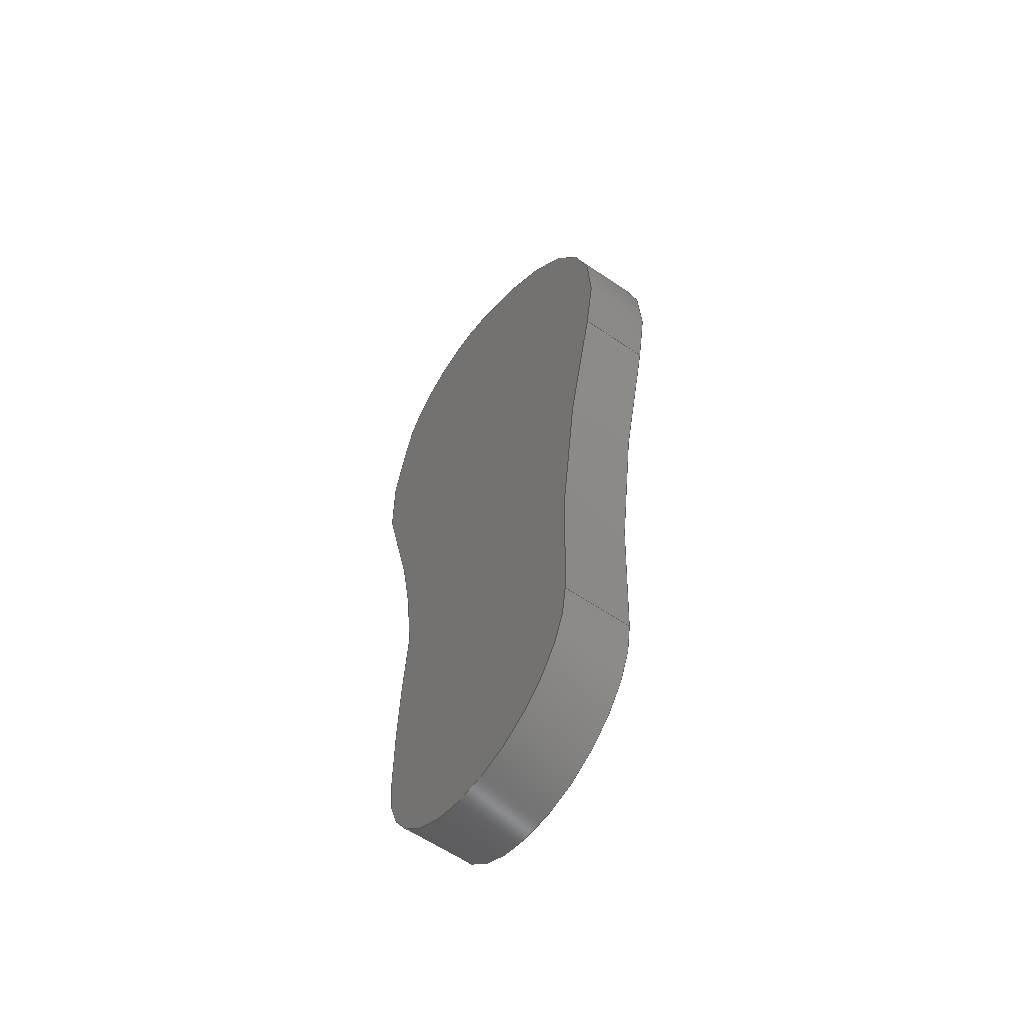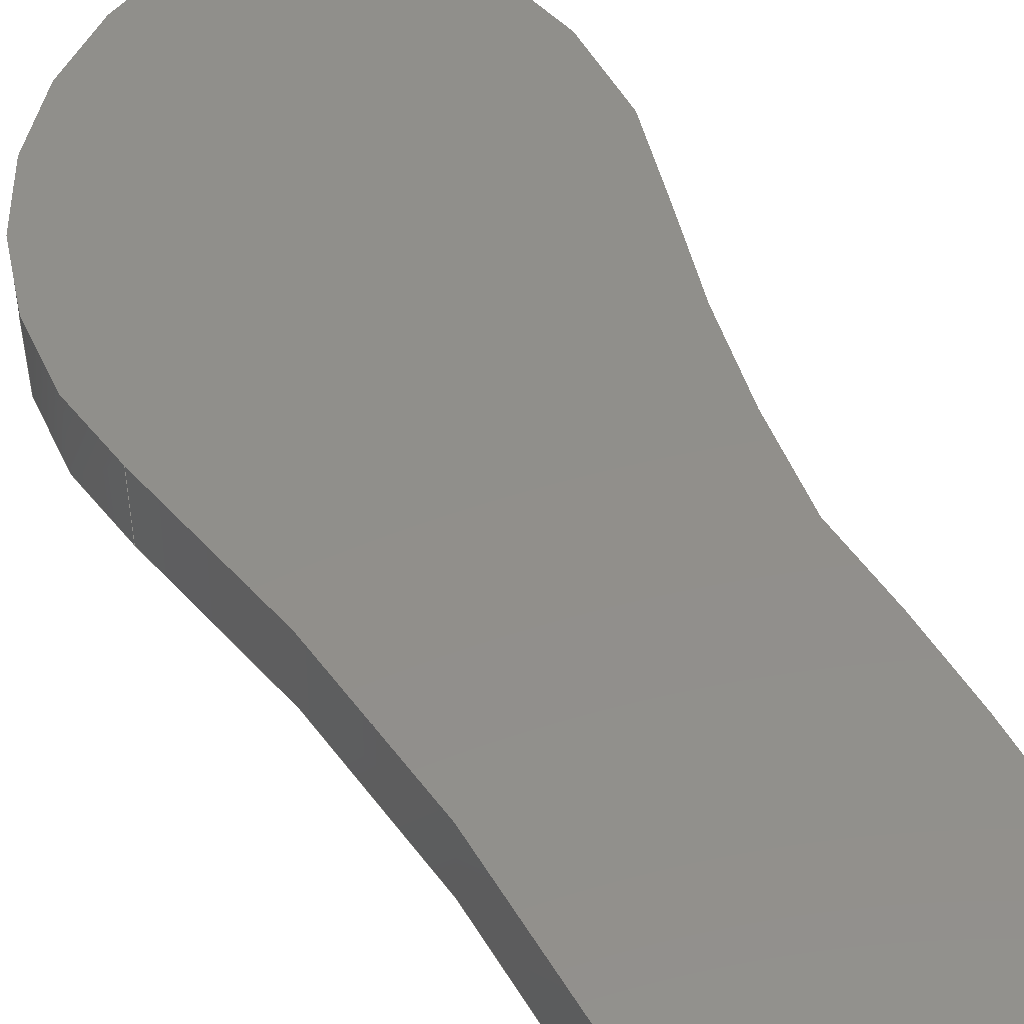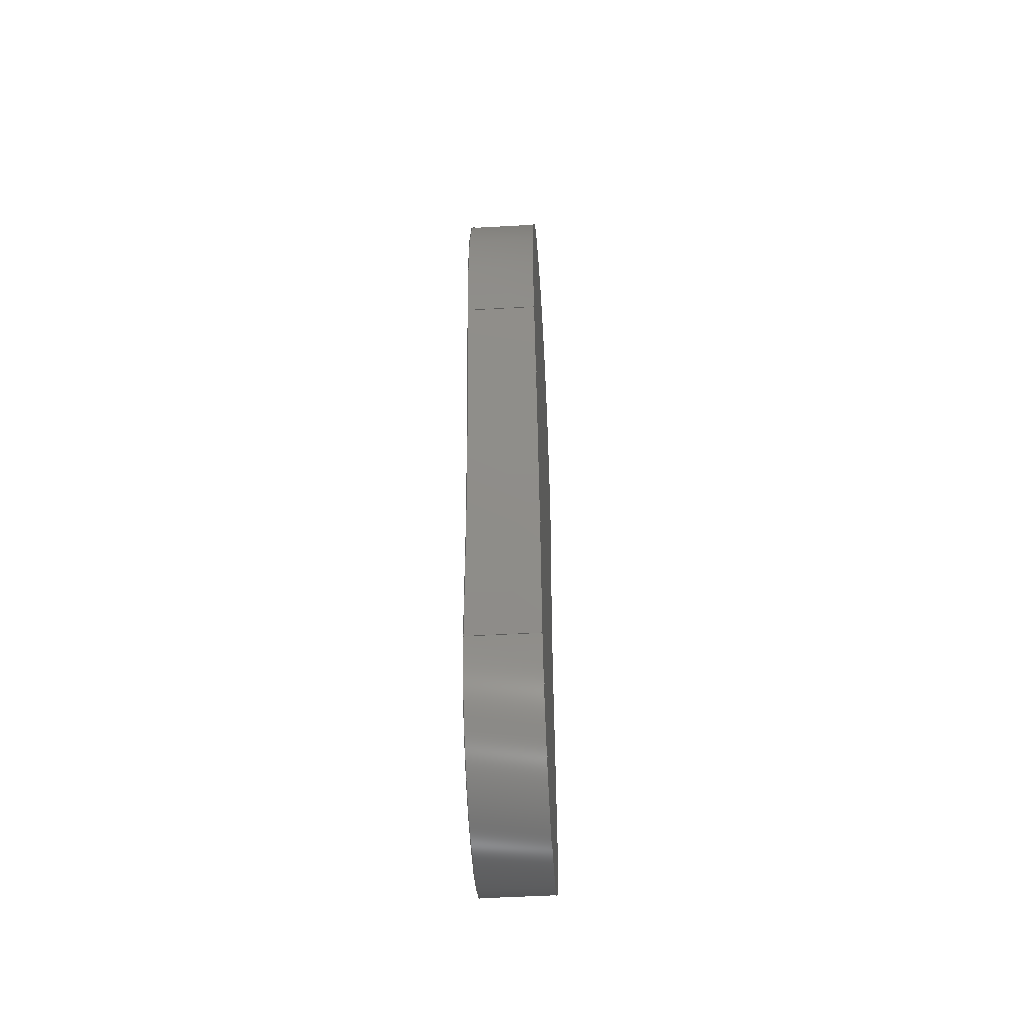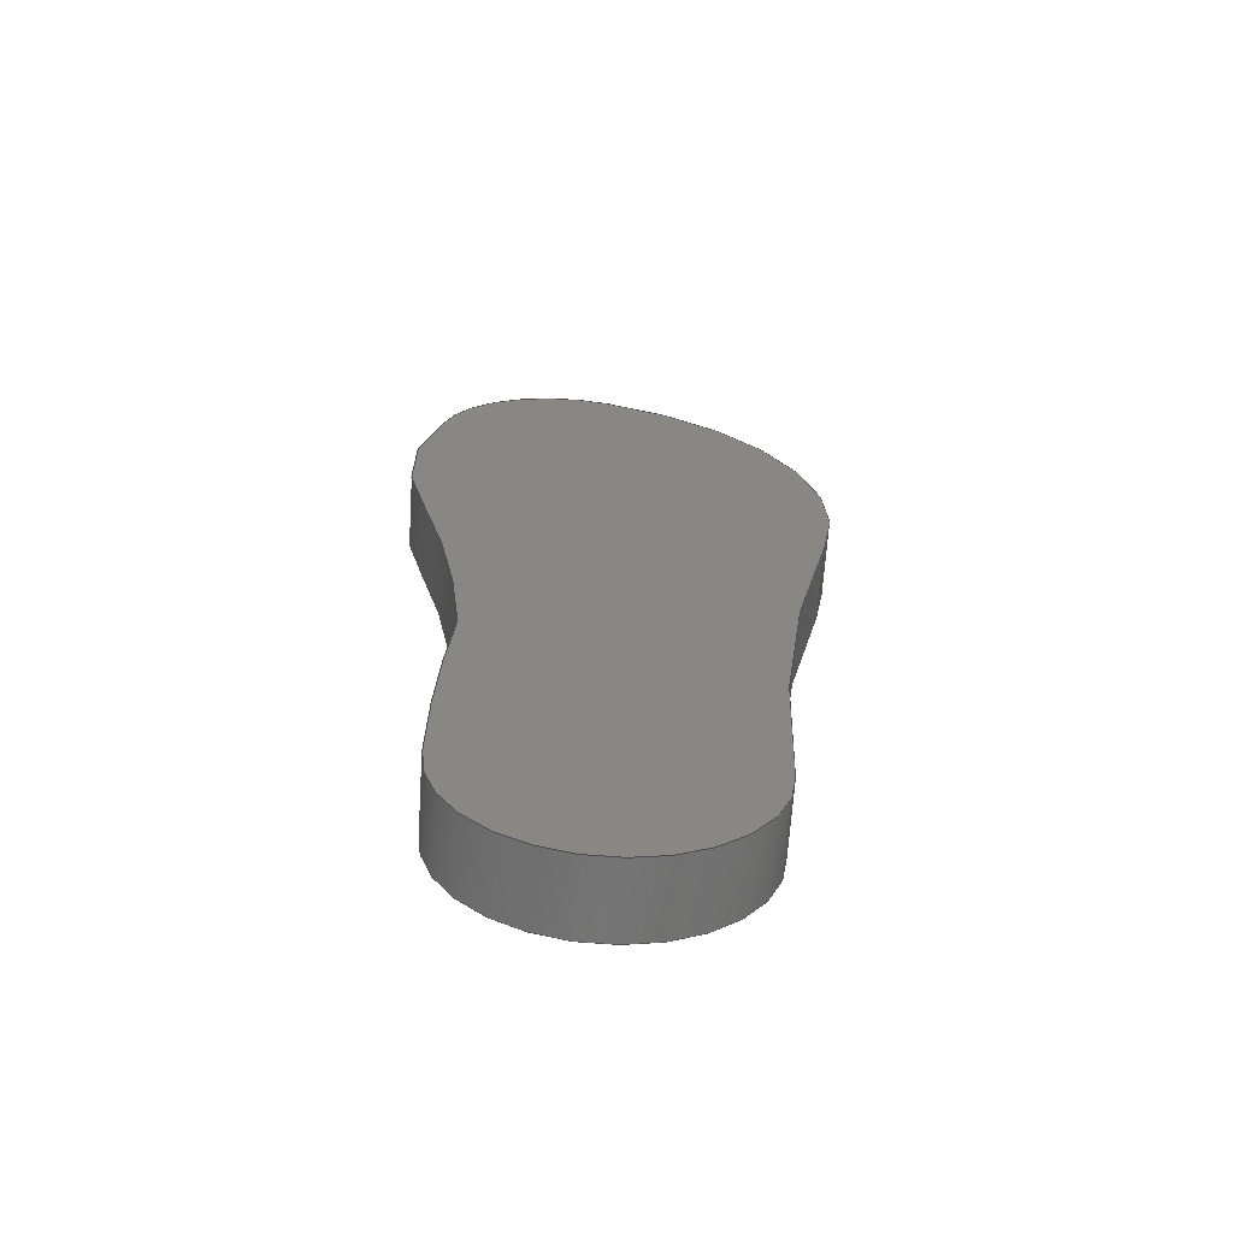
<metadata>
{"format":"step","ext":"step","renderer":"f3d","projection":"perspective","resolution":1024,"background":"white","views":[{"elev":-59.8,"azim":-125.1,"up":"+Y"},{"elev":50.0,"azim":-27.6,"up":"+Z"},{"elev":-52.8,"azim":-86.6,"up":"+Y"},{"elev":-65.9,"azim":176.2,"up":"+Y"}]}
</metadata>
<code>
ISO-10303-21;
DATA;
#1=MECHANICAL_DESIGN_GEOMETRIC_PRESENTATION_REPRESENTATION('',(#4),#287);
#2=SHAPE_REPRESENTATION_RELATIONSHIP('SRR','None',#294,#3);
#3=ADVANCED_BREP_SHAPE_REPRESENTATION('',(#5),#286);
#4=STYLED_ITEM('',(#304),#5);
#5=MANIFOLD_SOLID_BREP('Body1',#147);
#6=PLANE('',#182);
#7=PLANE('',#183);
#8=FACE_OUTER_BOUND('',#17,.T.);
#9=FACE_OUTER_BOUND('',#18,.T.);
#10=FACE_OUTER_BOUND('',#19,.T.);
#11=FACE_OUTER_BOUND('',#20,.T.);
#12=FACE_OUTER_BOUND('',#21,.T.);
#13=FACE_OUTER_BOUND('',#22,.T.);
#14=FACE_OUTER_BOUND('',#23,.T.);
#15=FACE_OUTER_BOUND('',#24,.T.);
#16=FACE_OUTER_BOUND('',#25,.T.);
#17=EDGE_LOOP('',(#89,#90,#91,#92));
#18=EDGE_LOOP('',(#93,#94,#95,#96));
#19=EDGE_LOOP('',(#97,#98,#99,#100));
#20=EDGE_LOOP('',(#101,#102,#103,#104));
#21=EDGE_LOOP('',(#105,#106,#107,#108));
#22=EDGE_LOOP('',(#109,#110,#111,#112));
#23=EDGE_LOOP('',(#113,#114,#115,#116));
#24=EDGE_LOOP('',(#117,#118,#119,#120,#121,#122,#123));
#25=EDGE_LOOP('',(#124,#125,#126,#127,#128,#129,#130));
#26=LINE('',#245,#33);
#27=LINE('',#248,#34);
#28=LINE('',#254,#35);
#29=LINE('',#260,#36);
#30=LINE('',#266,#37);
#31=LINE('',#272,#38);
#32=LINE('',#278,#39);
#33=VECTOR('',#190,1);
#34=VECTOR('',#193,1);
#35=VECTOR('',#200,1);
#36=VECTOR('',#207,1);
#37=VECTOR('',#214,1);
#38=VECTOR('',#221,1);
#39=VECTOR('',#228,1);
#40=CIRCLE('',#162,2.393);
#41=CIRCLE('',#163,2.393);
#42=CIRCLE('',#165,0.4331);
#43=CIRCLE('',#166,0.4331);
#44=CIRCLE('',#168,0.1862);
#45=CIRCLE('',#169,0.1862);
#46=CIRCLE('',#171,0.4779);
#47=CIRCLE('',#172,0.4779);
#48=CIRCLE('',#174,1.781);
#49=CIRCLE('',#175,1.781);
#50=CIRCLE('',#177,2.875);
#51=CIRCLE('',#178,2.875);
#52=CIRCLE('',#180,0.198);
#53=CIRCLE('',#181,0.198);
#54=VERTEX_POINT('',#241);
#55=VERTEX_POINT('',#242);
#56=VERTEX_POINT('',#244);
#57=VERTEX_POINT('',#246);
#58=VERTEX_POINT('',#250);
#59=VERTEX_POINT('',#252);
#60=VERTEX_POINT('',#256);
#61=VERTEX_POINT('',#258);
#62=VERTEX_POINT('',#262);
#63=VERTEX_POINT('',#264);
#64=VERTEX_POINT('',#268);
#65=VERTEX_POINT('',#270);
#66=VERTEX_POINT('',#274);
#67=VERTEX_POINT('',#276);
#68=EDGE_CURVE('',#54,#55,#40,.T.);
#69=EDGE_CURVE('',#54,#56,#26,.T.);
#70=EDGE_CURVE('',#57,#56,#41,.T.);
#71=EDGE_CURVE('',#55,#57,#27,.T.);
#72=EDGE_CURVE('',#58,#55,#42,.T.);
#73=EDGE_CURVE('',#59,#57,#43,.T.);
#74=EDGE_CURVE('',#58,#59,#28,.T.);
#75=EDGE_CURVE('',#60,#58,#44,.T.);
#76=EDGE_CURVE('',#61,#59,#45,.T.);
#77=EDGE_CURVE('',#60,#61,#29,.T.);
#78=EDGE_CURVE('',#62,#60,#46,.T.);
#79=EDGE_CURVE('',#63,#61,#47,.T.);
#80=EDGE_CURVE('',#62,#63,#30,.T.);
#81=EDGE_CURVE('',#62,#64,#48,.T.);
#82=EDGE_CURVE('',#65,#63,#49,.T.);
#83=EDGE_CURVE('',#64,#65,#31,.T.);
#84=EDGE_CURVE('',#66,#64,#50,.T.);
#85=EDGE_CURVE('',#67,#65,#51,.T.);
#86=EDGE_CURVE('',#66,#67,#32,.T.);
#87=EDGE_CURVE('',#54,#66,#52,.T.);
#88=EDGE_CURVE('',#56,#67,#53,.T.);
#89=ORIENTED_EDGE('',*,*,#68,.F.);
#90=ORIENTED_EDGE('',*,*,#69,.T.);
#91=ORIENTED_EDGE('',*,*,#70,.F.);
#92=ORIENTED_EDGE('',*,*,#71,.F.);
#93=ORIENTED_EDGE('',*,*,#72,.T.);
#94=ORIENTED_EDGE('',*,*,#71,.T.);
#95=ORIENTED_EDGE('',*,*,#73,.F.);
#96=ORIENTED_EDGE('',*,*,#74,.F.);
#97=ORIENTED_EDGE('',*,*,#75,.T.);
#98=ORIENTED_EDGE('',*,*,#74,.T.);
#99=ORIENTED_EDGE('',*,*,#76,.F.);
#100=ORIENTED_EDGE('',*,*,#77,.F.);
#101=ORIENTED_EDGE('',*,*,#78,.T.);
#102=ORIENTED_EDGE('',*,*,#77,.T.);
#103=ORIENTED_EDGE('',*,*,#79,.F.);
#104=ORIENTED_EDGE('',*,*,#80,.F.);
#105=ORIENTED_EDGE('',*,*,#81,.F.);
#106=ORIENTED_EDGE('',*,*,#80,.T.);
#107=ORIENTED_EDGE('',*,*,#82,.F.);
#108=ORIENTED_EDGE('',*,*,#83,.F.);
#109=ORIENTED_EDGE('',*,*,#84,.T.);
#110=ORIENTED_EDGE('',*,*,#83,.T.);
#111=ORIENTED_EDGE('',*,*,#85,.F.);
#112=ORIENTED_EDGE('',*,*,#86,.F.);
#113=ORIENTED_EDGE('',*,*,#87,.T.);
#114=ORIENTED_EDGE('',*,*,#86,.T.);
#115=ORIENTED_EDGE('',*,*,#88,.F.);
#116=ORIENTED_EDGE('',*,*,#69,.F.);
#117=ORIENTED_EDGE('',*,*,#88,.T.);
#118=ORIENTED_EDGE('',*,*,#85,.T.);
#119=ORIENTED_EDGE('',*,*,#82,.T.);
#120=ORIENTED_EDGE('',*,*,#79,.T.);
#121=ORIENTED_EDGE('',*,*,#76,.T.);
#122=ORIENTED_EDGE('',*,*,#73,.T.);
#123=ORIENTED_EDGE('',*,*,#70,.T.);
#124=ORIENTED_EDGE('',*,*,#87,.F.);
#125=ORIENTED_EDGE('',*,*,#68,.T.);
#126=ORIENTED_EDGE('',*,*,#72,.F.);
#127=ORIENTED_EDGE('',*,*,#75,.F.);
#128=ORIENTED_EDGE('',*,*,#78,.F.);
#129=ORIENTED_EDGE('',*,*,#81,.T.);
#130=ORIENTED_EDGE('',*,*,#84,.F.);
#131=CYLINDRICAL_SURFACE('',#161,2.393);
#132=CYLINDRICAL_SURFACE('',#164,0.4331);
#133=CYLINDRICAL_SURFACE('',#167,0.1862);
#134=CYLINDRICAL_SURFACE('',#170,0.4779);
#135=CYLINDRICAL_SURFACE('',#173,1.781);
#136=CYLINDRICAL_SURFACE('',#176,2.875);
#137=CYLINDRICAL_SURFACE('',#179,0.198);
#138=ADVANCED_FACE('',(#8),#131,.F.);
#139=ADVANCED_FACE('',(#9),#132,.T.);
#140=ADVANCED_FACE('',(#10),#133,.T.);
#141=ADVANCED_FACE('',(#11),#134,.T.);
#142=ADVANCED_FACE('',(#12),#135,.F.);
#143=ADVANCED_FACE('',(#13),#136,.T.);
#144=ADVANCED_FACE('',(#14),#137,.T.);
#145=ADVANCED_FACE('',(#15),#6,.T.);
#146=ADVANCED_FACE('',(#16),#7,.F.);
#147=CLOSED_SHELL('',(#138,#139,#140,#141,#142,#143,#144,#145,#146));
#148=DERIVED_UNIT_ELEMENT(#150,1);
#149=DERIVED_UNIT_ELEMENT(#289,3);
#150=(
MASS_UNIT()
NAMED_UNIT(*)
SI_UNIT(.KILO.,.GRAM.)
);
#151=DERIVED_UNIT((#148,#149));
#152=MEASURE_REPRESENTATION_ITEM('density measure',
POSITIVE_RATIO_MEASURE(7850),#151);
#153=PROPERTY_DEFINITION_REPRESENTATION(#158,#155);
#154=PROPERTY_DEFINITION_REPRESENTATION(#159,#156);
#155=REPRESENTATION('material name',(#157),#286);
#156=REPRESENTATION('density',(#152),#286);
#157=DESCRIPTIVE_REPRESENTATION_ITEM('Steel','Steel');
#158=PROPERTY_DEFINITION('material property','material name',#296);
#159=PROPERTY_DEFINITION('material property','density of part',#296);
#160=AXIS2_PLACEMENT_3D('placement',#239,#184,#185);
#161=AXIS2_PLACEMENT_3D('',#240,#186,#187);
#162=AXIS2_PLACEMENT_3D('',#243,#188,#189);
#163=AXIS2_PLACEMENT_3D('',#247,#191,#192);
#164=AXIS2_PLACEMENT_3D('',#249,#194,#195);
#165=AXIS2_PLACEMENT_3D('',#251,#196,#197);
#166=AXIS2_PLACEMENT_3D('',#253,#198,#199);
#167=AXIS2_PLACEMENT_3D('',#255,#201,#202);
#168=AXIS2_PLACEMENT_3D('',#257,#203,#204);
#169=AXIS2_PLACEMENT_3D('',#259,#205,#206);
#170=AXIS2_PLACEMENT_3D('',#261,#208,#209);
#171=AXIS2_PLACEMENT_3D('',#263,#210,#211);
#172=AXIS2_PLACEMENT_3D('',#265,#212,#213);
#173=AXIS2_PLACEMENT_3D('',#267,#215,#216);
#174=AXIS2_PLACEMENT_3D('',#269,#217,#218);
#175=AXIS2_PLACEMENT_3D('',#271,#219,#220);
#176=AXIS2_PLACEMENT_3D('',#273,#222,#223);
#177=AXIS2_PLACEMENT_3D('',#275,#224,#225);
#178=AXIS2_PLACEMENT_3D('',#277,#226,#227);
#179=AXIS2_PLACEMENT_3D('',#279,#229,#230);
#180=AXIS2_PLACEMENT_3D('',#280,#231,#232);
#181=AXIS2_PLACEMENT_3D('',#281,#233,#234);
#182=AXIS2_PLACEMENT_3D('',#282,#235,#236);
#183=AXIS2_PLACEMENT_3D('',#283,#237,#238);
#184=DIRECTION('axis',(0,0,1));
#185=DIRECTION('refdir',(1,0,0));
#186=DIRECTION('center_axis',(0,0,1));
#187=DIRECTION('ref_axis',(1,-0.007942,0));
#188=DIRECTION('center_axis',(0,0,1));
#189=DIRECTION('ref_axis',(1,-0.007942,0));
#190=DIRECTION('',(0,0,1));
#191=DIRECTION('center_axis',(0,0,-1));
#192=DIRECTION('ref_axis',(1,-0.007942,0));
#193=DIRECTION('',(0,0,1));
#194=DIRECTION('center_axis',(0,0,1));
#195=DIRECTION('ref_axis',(-0.2971,0.9548,0));
#196=DIRECTION('center_axis',(0,0,1));
#197=DIRECTION('ref_axis',(-0.2971,0.9548,0));
#198=DIRECTION('center_axis',(0,0,1));
#199=DIRECTION('ref_axis',(-0.2971,0.9548,0));
#200=DIRECTION('',(0,0,1));
#201=DIRECTION('center_axis',(0,0,1));
#202=DIRECTION('ref_axis',(0.9795,0.2014,0));
#203=DIRECTION('center_axis',(0,0,1));
#204=DIRECTION('ref_axis',(0.9795,0.2014,0));
#205=DIRECTION('center_axis',(0,0,1));
#206=DIRECTION('ref_axis',(0.9795,0.2014,0));
#207=DIRECTION('',(0,0,1));
#208=DIRECTION('center_axis',(0,0,1));
#209=DIRECTION('ref_axis',(0.9359,-0.3523,0));
#210=DIRECTION('center_axis',(0,0,1));
#211=DIRECTION('ref_axis',(0.9359,-0.3523,0));
#212=DIRECTION('center_axis',(0,0,1));
#213=DIRECTION('ref_axis',(0.9359,-0.3523,0));
#214=DIRECTION('',(0,0,1));
#215=DIRECTION('center_axis',(0,0,1));
#216=DIRECTION('ref_axis',(-0.9598,0.2805,0));
#217=DIRECTION('center_axis',(0,0,1));
#218=DIRECTION('ref_axis',(-0.9598,0.2805,0));
#219=DIRECTION('center_axis',(0,0,-1));
#220=DIRECTION('ref_axis',(-0.9598,0.2805,0));
#221=DIRECTION('',(0,0,1));
#222=DIRECTION('center_axis',(0,0,1));
#223=DIRECTION('ref_axis',(0.9999,-0.01068,0));
#224=DIRECTION('center_axis',(0,0,1));
#225=DIRECTION('ref_axis',(0.9999,-0.01068,0));
#226=DIRECTION('center_axis',(0,0,1));
#227=DIRECTION('ref_axis',(0.9999,-0.01068,0));
#228=DIRECTION('',(0,0,1));
#229=DIRECTION('center_axis',(0,0,1));
#230=DIRECTION('ref_axis',(-0.9994,-0.03515,0));
#231=DIRECTION('center_axis',(0,0,1));
#232=DIRECTION('ref_axis',(-0.9994,-0.03515,0));
#233=DIRECTION('center_axis',(0,0,1));
#234=DIRECTION('ref_axis',(-0.9994,-0.03515,0));
#235=DIRECTION('center_axis',(0,0,1));
#236=DIRECTION('ref_axis',(1,0,0));
#237=DIRECTION('center_axis',(0,0,1));
#238=DIRECTION('ref_axis',(1,0,0));
#239=CARTESIAN_POINT('',(0,0,0));
#240=CARTESIAN_POINT('Origin',(-1.653,0.3164,0));
#241=CARTESIAN_POINT('',(0.7404,0.2974,0));
#242=CARTESIAN_POINT('',(0.6562,0.9459,0));
#243=CARTESIAN_POINT('Origin',(-1.653,0.3164,0));
#244=CARTESIAN_POINT('',(0.7404,0.2974,0.1));
#245=CARTESIAN_POINT('',(0.7404,0.2974,0));
#246=CARTESIAN_POINT('',(0.6562,0.9459,0.1));
#247=CARTESIAN_POINT('Origin',(-1.653,0.3164,0.1));
#248=CARTESIAN_POINT('',(0.6562,0.9459,0));
#249=CARTESIAN_POINT('Origin',(1.073,1.065,0));
#250=CARTESIAN_POINT('',(0.944,1.478,0));
#251=CARTESIAN_POINT('Origin',(1.073,1.065,0));
#252=CARTESIAN_POINT('',(0.944,1.478,0.1));
#253=CARTESIAN_POINT('Origin',(1.073,1.065,0.1));
#254=CARTESIAN_POINT('',(0.944,1.478,0));
#255=CARTESIAN_POINT('Origin',(1.004,1.302,0));
#256=CARTESIAN_POINT('',(1.186,1.34,0));
#257=CARTESIAN_POINT('Origin',(1.004,1.302,0));
#258=CARTESIAN_POINT('',(1.186,1.34,0.1));
#259=CARTESIAN_POINT('Origin',(1.004,1.302,0.1));
#260=CARTESIAN_POINT('',(1.186,1.34,0));
#261=CARTESIAN_POINT('Origin',(0.7391,1.171,0));
#262=CARTESIAN_POINT('',(1.186,1.003,0));
#263=CARTESIAN_POINT('Origin',(0.7391,1.171,0));
#264=CARTESIAN_POINT('',(1.186,1.003,0.1));
#265=CARTESIAN_POINT('Origin',(0.7391,1.171,0.1));
#266=CARTESIAN_POINT('',(1.186,1.003,0));
#267=CARTESIAN_POINT('Origin',(2.895,0.5033,0));
#268=CARTESIAN_POINT('',(1.12,0.6433,0));
#269=CARTESIAN_POINT('Origin',(2.895,0.5033,0));
#270=CARTESIAN_POINT('',(1.12,0.6433,0.1));
#271=CARTESIAN_POINT('Origin',(2.895,0.5033,0.1));
#272=CARTESIAN_POINT('',(1.12,0.6433,0));
#273=CARTESIAN_POINT('Origin',(-1.739,0.3395,0));
#274=CARTESIAN_POINT('',(1.136,0.3088,0));
#275=CARTESIAN_POINT('Origin',(-1.739,0.3395,0));
#276=CARTESIAN_POINT('',(1.136,0.3088,0.1));
#277=CARTESIAN_POINT('Origin',(-1.739,0.3395,0.1));
#278=CARTESIAN_POINT('',(1.136,0.3088,0));
#279=CARTESIAN_POINT('Origin',(0.9383,0.3044,0));
#280=CARTESIAN_POINT('Origin',(0.9383,0.3044,0));
#281=CARTESIAN_POINT('Origin',(0.9383,0.3044,0.1));
#282=CARTESIAN_POINT('Origin',(0.9283,0.7973,0.1));
#283=CARTESIAN_POINT('Origin',(0.9283,0.7973,0));
#284=UNCERTAINTY_MEASURE_WITH_UNIT(LENGTH_MEASURE(0.001),#288,
'DISTANCE_ACCURACY_VALUE',
'Maximum model space distance between geometric entities at asserted c
onnectivities');
#285=UNCERTAINTY_MEASURE_WITH_UNIT(LENGTH_MEASURE(0.001),#288,
'DISTANCE_ACCURACY_VALUE',
'Maximum model space distance between geometric entities at asserted c
onnectivities');
#286=(
GEOMETRIC_REPRESENTATION_CONTEXT(3)
GLOBAL_UNCERTAINTY_ASSIGNED_CONTEXT((#284))
GLOBAL_UNIT_ASSIGNED_CONTEXT((#288,#290,#291))
REPRESENTATION_CONTEXT('','3D')
);
#287=(
GEOMETRIC_REPRESENTATION_CONTEXT(3)
GLOBAL_UNCERTAINTY_ASSIGNED_CONTEXT((#285))
GLOBAL_UNIT_ASSIGNED_CONTEXT((#288,#290,#291))
REPRESENTATION_CONTEXT('','3D')
);
#288=(
LENGTH_UNIT()
NAMED_UNIT(*)
SI_UNIT(.CENTI.,.METRE.)
);
#289=(
LENGTH_UNIT()
NAMED_UNIT(*)
SI_UNIT($,.METRE.)
);
#290=(
NAMED_UNIT(*)
PLANE_ANGLE_UNIT()
SI_UNIT($,.RADIAN.)
);
#291=(
NAMED_UNIT(*)
SI_UNIT($,.STERADIAN.)
SOLID_ANGLE_UNIT()
);
#292=SHAPE_DEFINITION_REPRESENTATION(#293,#294);
#293=PRODUCT_DEFINITION_SHAPE('',$,#296);
#294=SHAPE_REPRESENTATION('',(#160),#286);
#295=PRODUCT_DEFINITION_CONTEXT('part definition',#300,'design');
#296=PRODUCT_DEFINITION('FlipFlopBase','FlipFlopBase v5',#297,#295);
#297=PRODUCT_DEFINITION_FORMATION('',$,#302);
#298=PRODUCT_RELATED_PRODUCT_CATEGORY('FlipFlopBase v5',
'FlipFlopBase v5',(#302));
#299=APPLICATION_PROTOCOL_DEFINITION('international standard',
'automotive_design',2009,#300);
#300=APPLICATION_CONTEXT(
'Core Data for Automotive Mechanical Design Process');
#301=PRODUCT_CONTEXT('part definition',#300,'mechanical');
#302=PRODUCT('FlipFlopBase','FlipFlopBase v5',$,(#301));
#303=PRESENTATION_STYLE_ASSIGNMENT((#305));
#304=PRESENTATION_STYLE_ASSIGNMENT((#306));
#305=SURFACE_STYLE_USAGE(.BOTH.,#307);
#306=SURFACE_STYLE_USAGE(.BOTH.,#308);
#307=SURFACE_SIDE_STYLE('',(#309));
#308=SURFACE_SIDE_STYLE('',(#310));
#309=SURFACE_STYLE_FILL_AREA(#311);
#310=SURFACE_STYLE_FILL_AREA(#312);
#311=FILL_AREA_STYLE('Steel - Satin',(#313));
#312=FILL_AREA_STYLE('Powder Coat - Rough (Blue)',(#314));
#313=FILL_AREA_STYLE_COLOUR('Steel - Satin',#315);
#314=FILL_AREA_STYLE_COLOUR('Powder Coat - Rough (Blue)',#316);
#315=COLOUR_RGB('Steel - Satin',0.6275,0.6275,0.6275);
#316=COLOUR_RGB('Powder Coat - Rough (Blue)',0.1882,0.2314,
0.5882);
ENDSEC;
END-ISO-10303-21;

</code>
